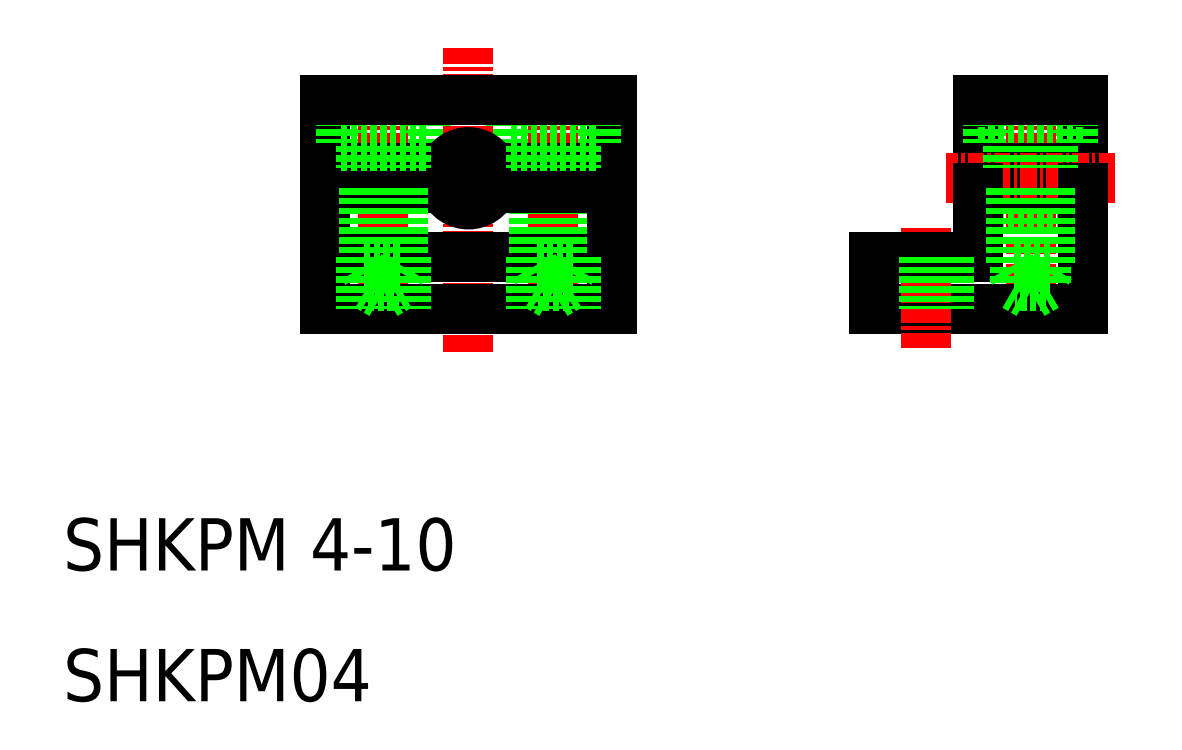
<metadata>
{"format":"dxf","ext":"dxf","renderer":"ezdxf+matplotlib","layout":"modelspace","background":"white","min_lineweight":24,"dpi":150}
</metadata>
<code>
0
SECTION
2
ENTITIES
0
LINE
8
0
10
30
20
56
30
0
11
30
21
50.75
31
0
0
LINE
8
0
10
52
20
56
30
0
11
52
21
50.75
31
0
0
LINE
8
0
10
44.25
20
56
30
0
11
44.25
21
52.5
31
0
0
LINE
8
0
10
50.75
20
56
30
0
11
50.75
21
52.5
31
0
0
LINE
8
0
10
37.75
20
56
30
0
11
37.75
21
52.5
31
0
0
LINE
8
0
10
31.25
20
56
30
0
11
31.25
21
52.5
31
0
0
LINE
8
CENTER
10
34.5
20
57.46
30
0
11
34.5
21
38.08
31
0
0
LINE
8
CENTER
10
47.5
20
57.46
30
0
11
47.5
21
38.05
31
0
0
LINE
8
CENTER
10
41
20
59.99
30
0
11
41
21
36.69
31
0
0
TEXT
8
0
10
10
20
10
30
0
40
4
1
SHKPM04
0
TEXT
8
0
10
10
20
20
30
0
40
4
1
SHKPM 4-10
0
LINE
8
0
10
52
20
40
30
0
11
30
21
40
31
0
0
ARC
8
0
10
41
20
50
30
0
40
2
50
22.02
51
158
0
LINE
8
0
10
30
20
44
30
0
11
52
21
44
31
0
0
ARC
8
0
10
41
20
50
30
0
40
2
50
202
51
338
0
LINE
8
CENTER
10
53.72
20
50
30
0
11
28.28
21
50
31
0
0
LINE
8
0
10
30
20
49.25
30
0
11
39.15
21
49.25
31
0
0
LINE
8
0
10
30
20
50.75
30
0
11
39.15
21
50.75
31
0
0
LINE
8
0
10
30
20
49.25
30
0
11
30
21
40
31
0
0
LINE
8
0
10
35.7
20
49.25
30
0
11
35.7
21
41.75
31
0
0
LINE
8
0
10
36
20
49.25
30
0
11
36
21
43.25
31
0
0
LINE
8
0
10
33.3
20
49.25
30
0
11
33.3
21
41.75
31
0
0
LINE
8
0
10
33
20
49.25
30
0
11
33
21
43.25
31
0
0
LINE
8
0
10
32.75
20
44
30
0
11
32.75
21
40
31
0
0
LINE
8
0
10
33.3
20
41.75
30
0
11
35.7
21
41.75
31
0
0
LINE
8
0
10
35.7
20
41.75
30
0
11
34.5
21
41.06
31
0
0
LINE
8
0
10
33.3
20
41.75
30
0
11
34.5
21
41.06
31
0
0
LINE
8
0
10
33
20
43.25
30
0
11
36
21
43.25
31
0
0
LINE
8
0
10
33
20
43.25
30
0
11
33.3
21
42.73
31
0
0
LINE
8
0
10
36
20
43.25
30
0
11
35.7
21
42.73
31
0
0
LINE
8
0
10
36.25
20
44
30
0
11
36.25
21
40
31
0
0
LINE
8
0
10
41
20
40
30
0
11
41
21
40
31
0
0
LINE
8
0
10
37.75
20
52.5
30
0
11
31.25
21
52.5
31
0
0
LINE
8
0
10
32.75
20
52.5
30
0
11
32.75
21
50.75
31
0
0
LINE
8
0
10
36.25
20
52.5
30
0
11
36.25
21
50.75
31
0
0
LINE
8
0
10
46
20
49.25
30
0
11
46
21
43.25
31
0
0
LINE
8
0
10
49
20
49.25
30
0
11
49
21
43.25
31
0
0
LINE
8
0
10
48.7
20
49.25
30
0
11
48.7
21
41.75
31
0
0
LINE
8
0
10
46.3
20
49.25
30
0
11
46.3
21
41.75
31
0
0
LINE
8
0
10
52
20
49.25
30
0
11
52
21
40
31
0
0
LINE
8
0
10
49
20
43.25
30
0
11
46
21
43.25
31
0
0
LINE
8
0
10
48.7
20
41.75
30
0
11
46.3
21
41.75
31
0
0
LINE
8
0
10
48.7
20
41.75
30
0
11
47.5
21
41.06
31
0
0
LINE
8
0
10
45.75
20
44
30
0
11
45.75
21
40
31
0
0
LINE
8
0
10
46.5
20
40
30
0
11
46.5
21
40
31
0
0
LINE
8
0
10
46.3
20
41.75
30
0
11
47.5
21
41.06
31
0
0
LINE
8
0
10
46
20
43.25
30
0
11
46.3
21
42.73
31
0
0
LINE
8
0
10
49.25
20
44
30
0
11
49.25
21
40
31
0
0
LINE
8
0
10
49
20
43.25
30
0
11
48.7
21
42.73
31
0
0
LINE
8
0
10
52
20
49.25
30
0
11
42.85
21
49.25
31
0
0
LINE
8
0
10
52
20
50.75
30
0
11
42.85
21
50.75
31
0
0
LINE
8
0
10
44.25
20
52.5
30
0
11
50.75
21
52.5
31
0
0
LINE
8
0
10
45.75
20
52.5
30
0
11
45.75
21
50.75
31
0
0
LINE
8
0
10
49.25
20
52.5
30
0
11
49.25
21
50.75
31
0
0
LINE
8
0
10
52
20
56
30
0
11
30
21
56
31
0
0
LINE
8
0
10
80
20
56
30
0
11
80
21
50.75
31
0
0
LINE
8
0
10
88
20
56
30
0
11
88
21
50.75
31
0
0
LINE
8
0
10
80.75
20
56
30
0
11
80.75
21
52.5
31
0
0
LINE
8
0
10
87.25
20
56
30
0
11
87.25
21
52.5
31
0
0
LINE
8
CENTER
10
84
20
57.46
30
0
11
84
21
38.92
31
0
0
LINE
8
0
10
72
20
40
30
0
11
88
21
40
31
0
0
LINE
8
0
10
88
20
52
30
0
11
80
21
52
31
0
0
LINE
8
0
10
88
20
48
30
0
11
80
21
48
31
0
0
LINE
8
0
10
80.75
20
52.5
30
0
11
87.25
21
52.5
31
0
0
LINE
8
0
10
88
20
49.25
30
0
11
80
21
49.25
31
0
0
LINE
8
0
10
88
20
50.75
30
0
11
80
21
50.75
31
0
0
LINE
8
CENTER
10
90.45
20
50
30
0
11
77.54
21
50
31
0
0
LINE
8
CENTER
10
76
20
46.17
30
0
11
76
21
37.03
31
0
0
LINE
8
0
10
80
20
49.25
30
0
11
80
21
44
31
0
0
LINE
8
0
10
72
20
44
30
0
11
80
21
44
31
0
0
LINE
8
0
10
74.25
20
44
30
0
11
74.25
21
40
31
0
0
LINE
8
0
10
72
20
44
30
0
11
72
21
40
31
0
0
LINE
8
0
10
77.75
20
44
30
0
11
77.75
21
40
31
0
0
LINE
8
0
10
82.25
20
52.5
30
0
11
82.25
21
50.75
31
0
0
LINE
8
0
10
88
20
49.25
30
0
11
88
21
40
31
0
0
LINE
8
0
10
82.8
20
49.25
30
0
11
82.8
21
41.75
31
0
0
LINE
8
0
10
82.5
20
49.25
30
0
11
82.5
21
43.25
31
0
0
LINE
8
0
10
85.2
20
49.25
30
0
11
85.2
21
41.75
31
0
0
LINE
8
0
10
85.5
20
49.25
30
0
11
85.5
21
43.25
31
0
0
LINE
8
0
10
85.2
20
41.75
30
0
11
82.8
21
41.75
31
0
0
LINE
8
0
10
82.8
20
41.75
30
0
11
84
21
41.06
31
0
0
LINE
8
0
10
85.2
20
41.75
30
0
11
84
21
41.06
31
0
0
LINE
8
0
10
85.5
20
43.25
30
0
11
82.5
21
43.25
31
0
0
LINE
8
0
10
85.5
20
43.25
30
0
11
85.2
21
42.73
31
0
0
LINE
8
0
10
82.5
20
43.25
30
0
11
82.8
21
42.73
31
0
0
LINE
8
0
10
85.75
20
52.5
30
0
11
85.75
21
50.75
31
0
0
LINE
8
0
10
80
20
56
30
0
11
88
21
56
31
0
0
ENDSEC
0
EOF

</code>
